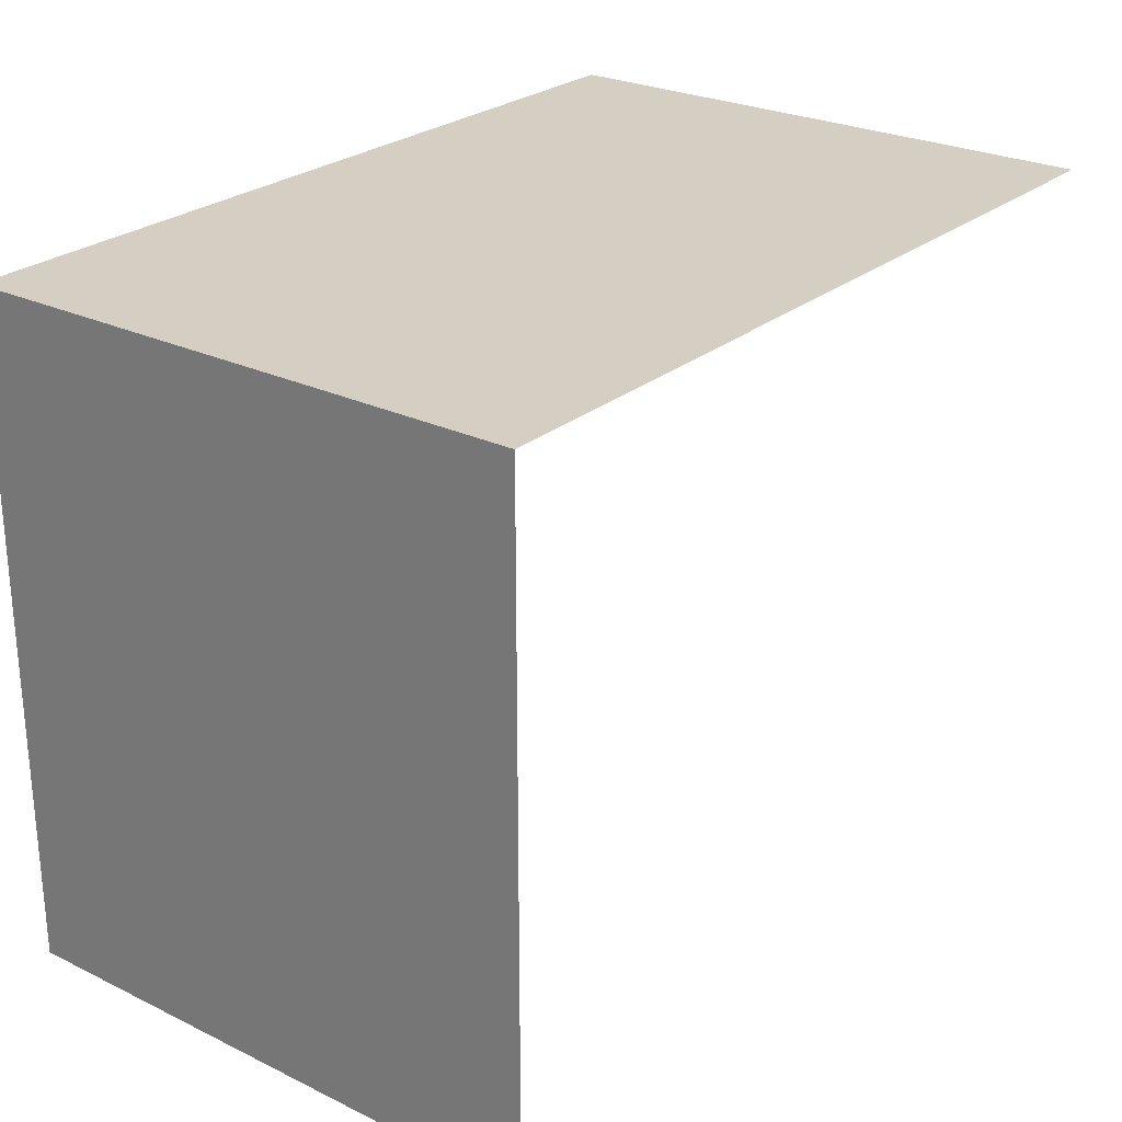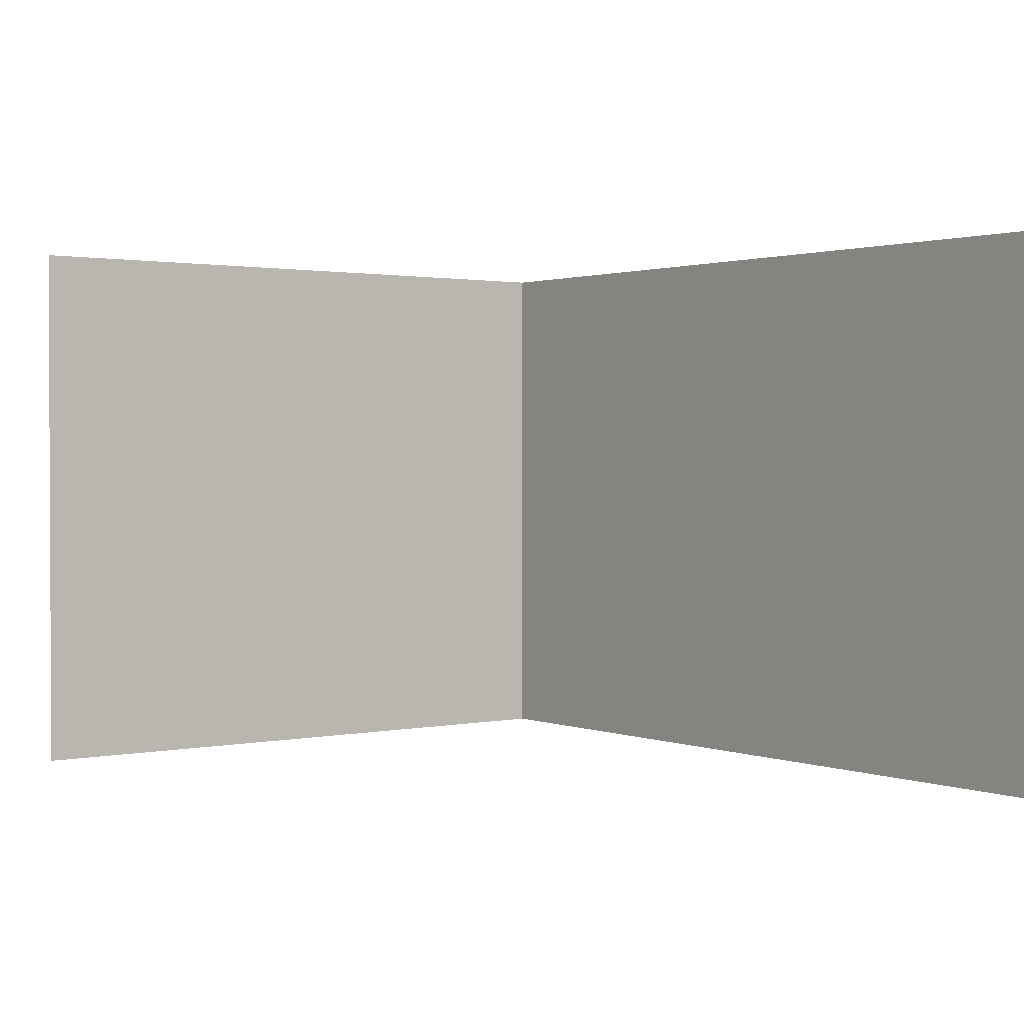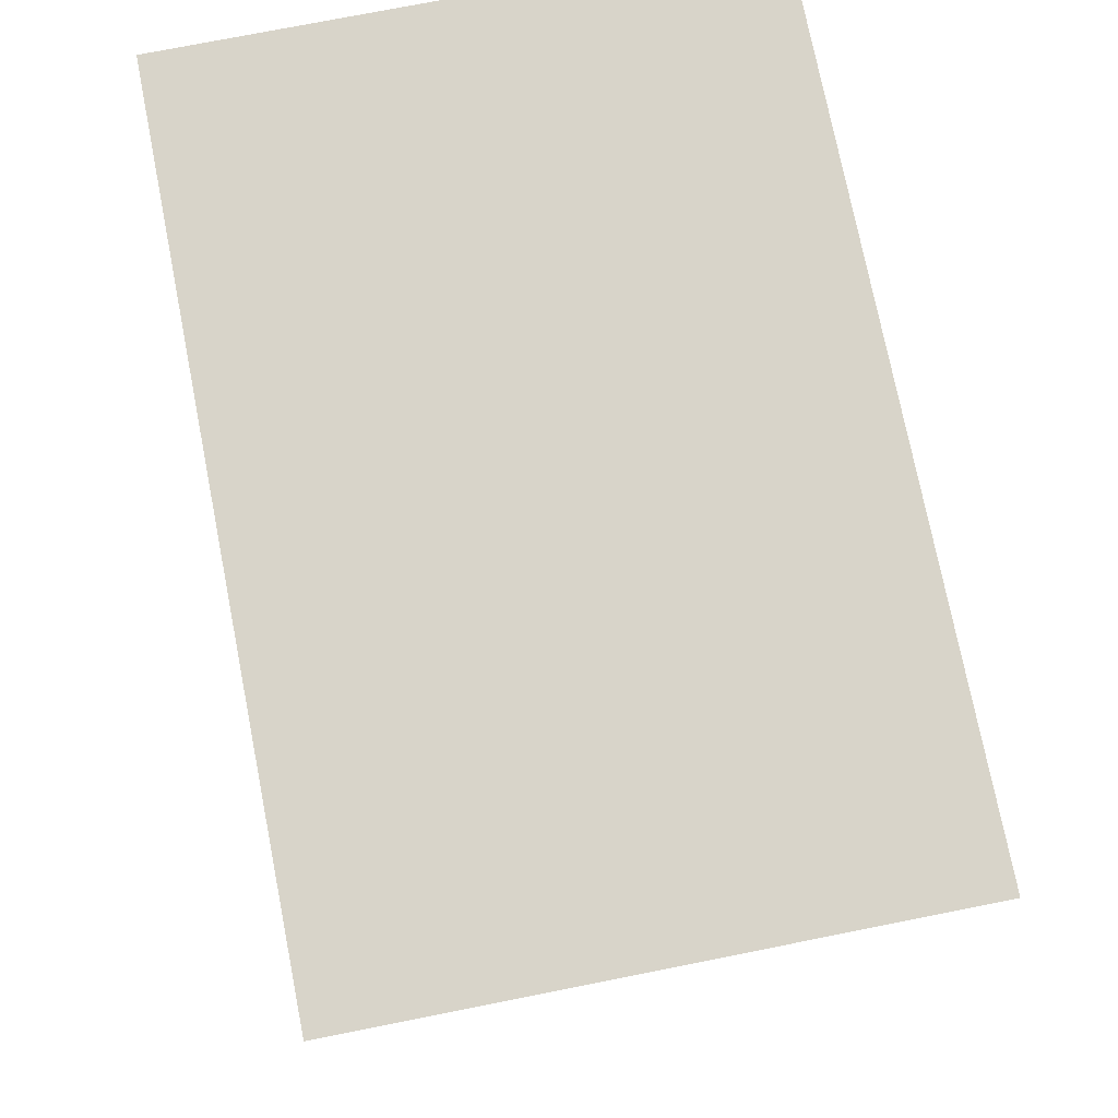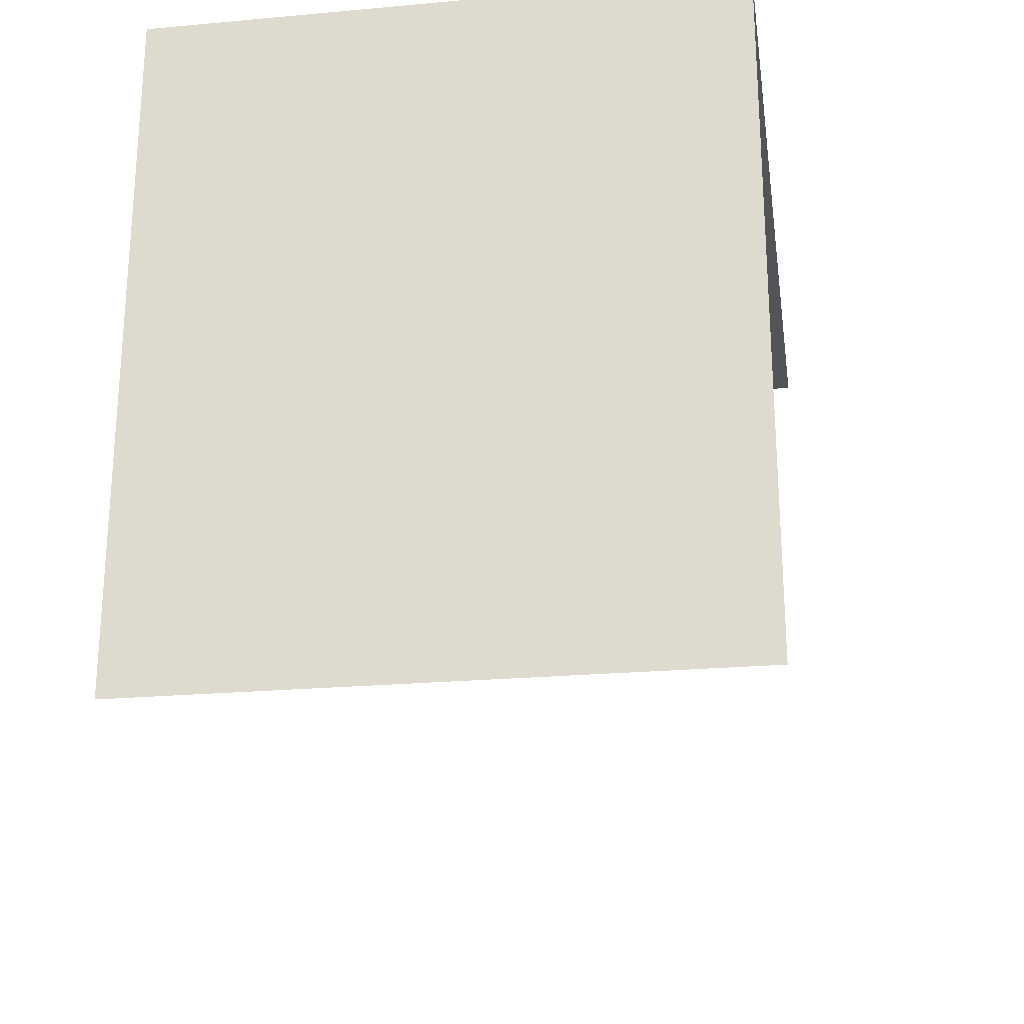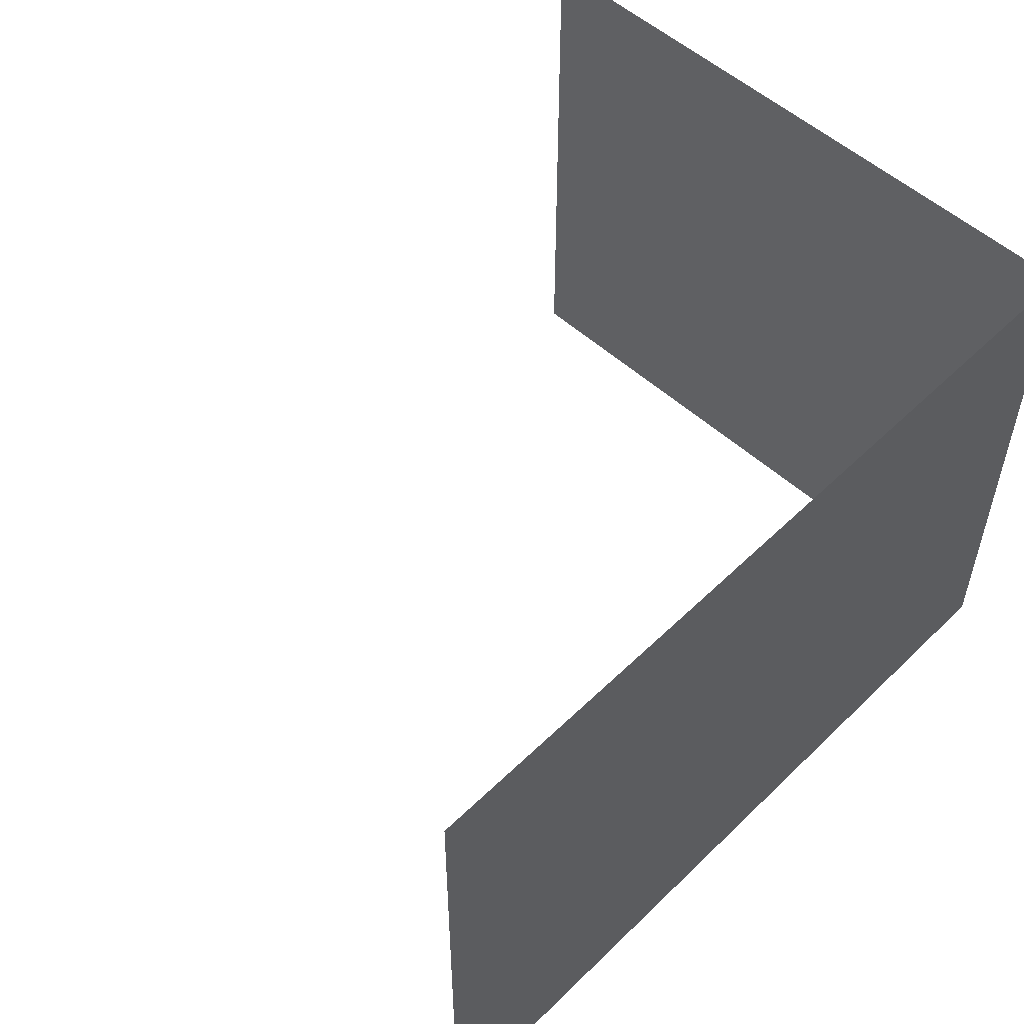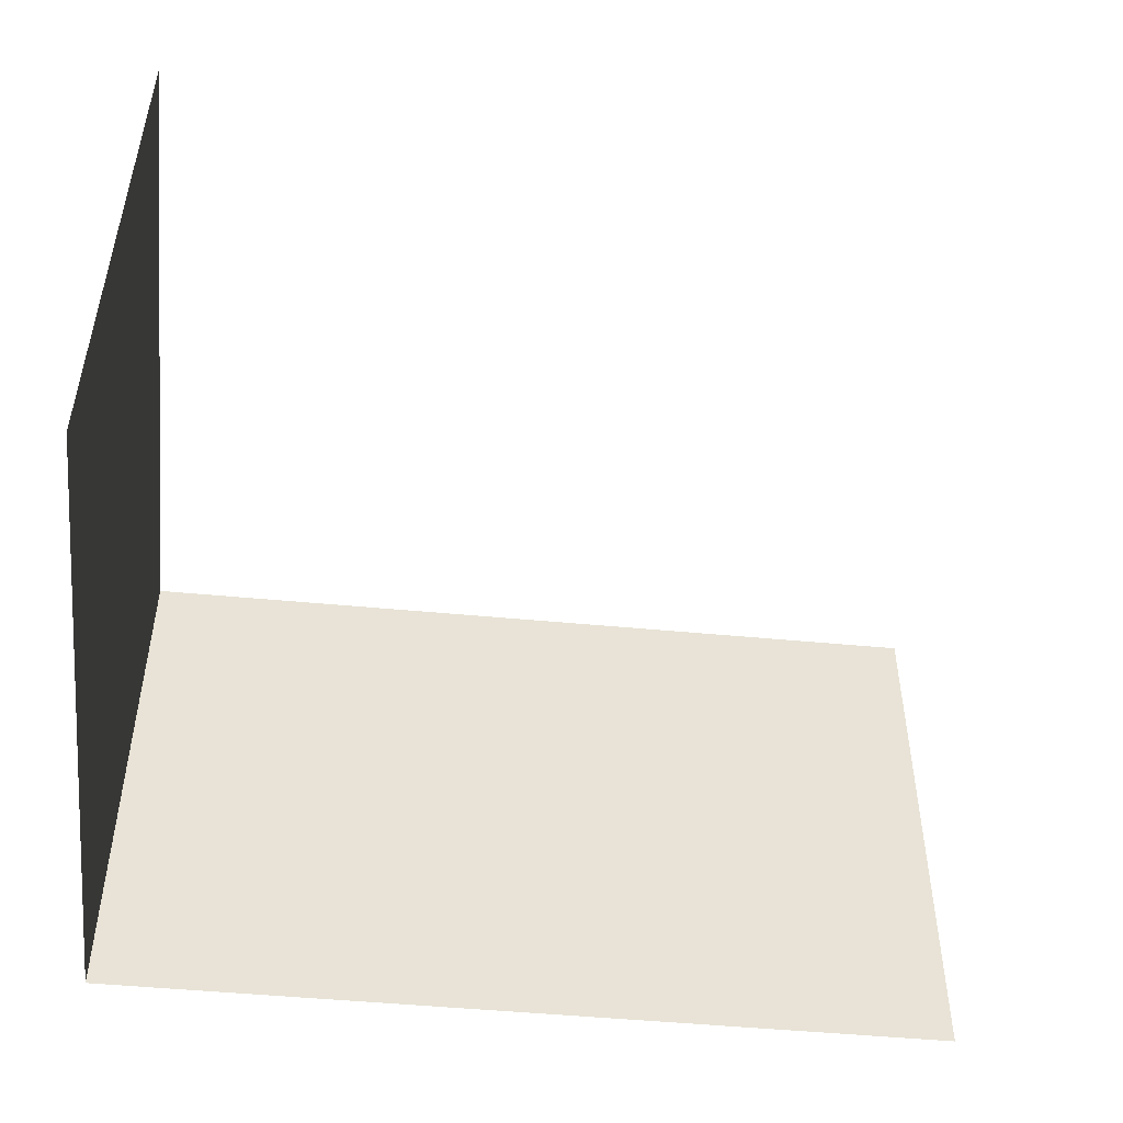
<metadata>
{"format":"obj","ext":"obj","renderer":"f3d","projection":"perspective","resolution":1024,"background":"white","views":[{"elev":25.8,"azim":127.6,"up":"+Z"},{"elev":1.5,"azim":-126.8,"up":"+Y"},{"elev":75.6,"azim":-101.2,"up":"+Z"},{"elev":-23.6,"azim":98.6,"up":"+Z"},{"elev":53.4,"azim":-45.9,"up":"+Y"},{"elev":-49.5,"azim":174.0,"up":"+Y"}]}
</metadata>
<code>
v 1230 929 892
v 1230 0 -195
v 1230 0 892
v 1230 0 -195
v 1230 929 892
v 1230 929 -195
v -150 929 892
v 1230 0 892
v -150 0 892
v 1230 0 892
v -150 929 892
v 1230 929 892
f 1 2 3
f 4 5 6
f 7 8 9
f 10 11 12

</code>
